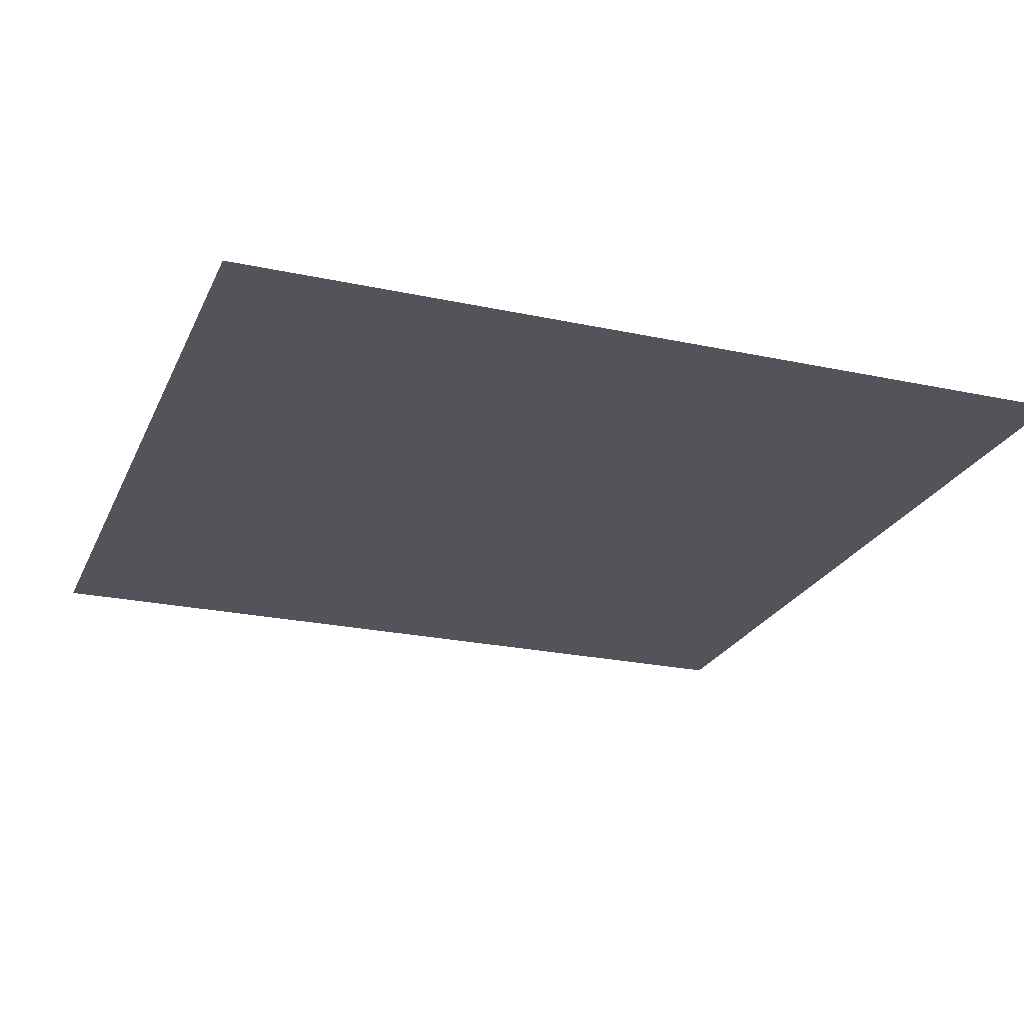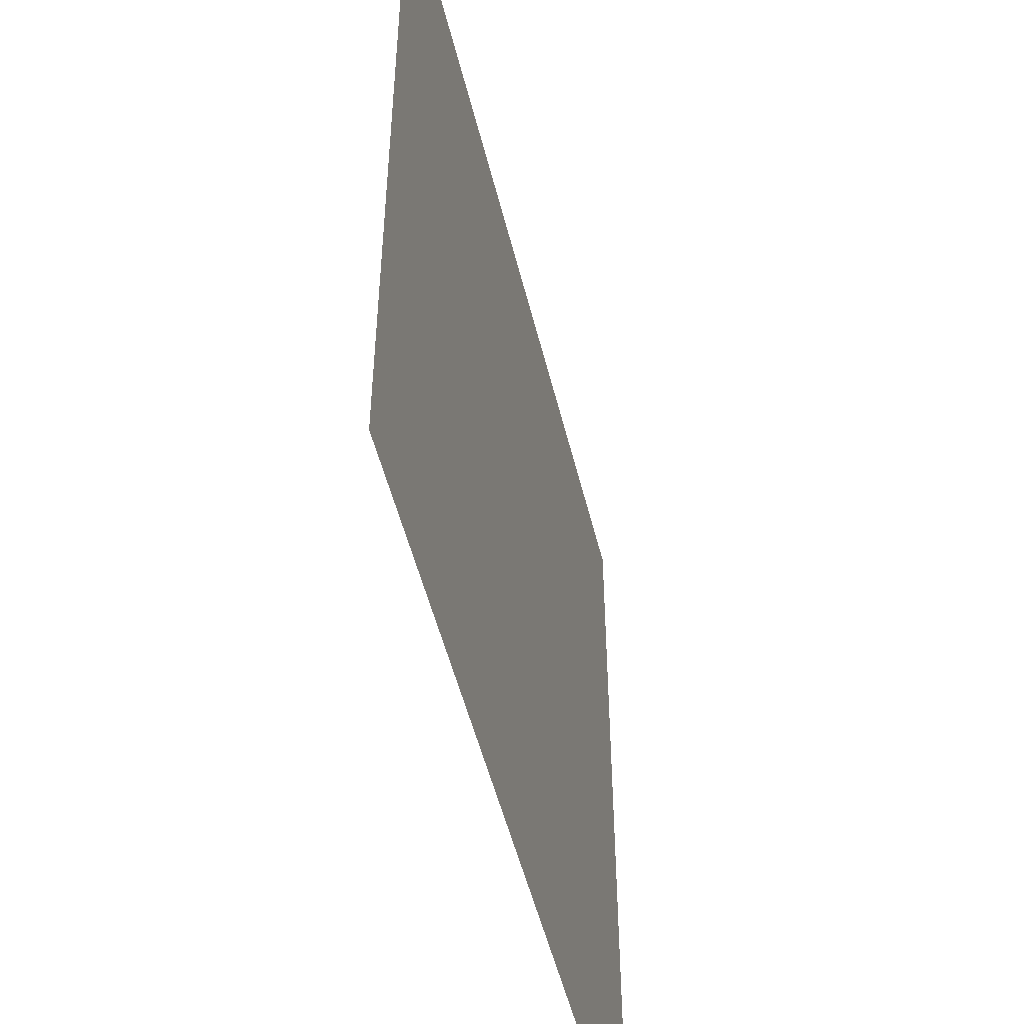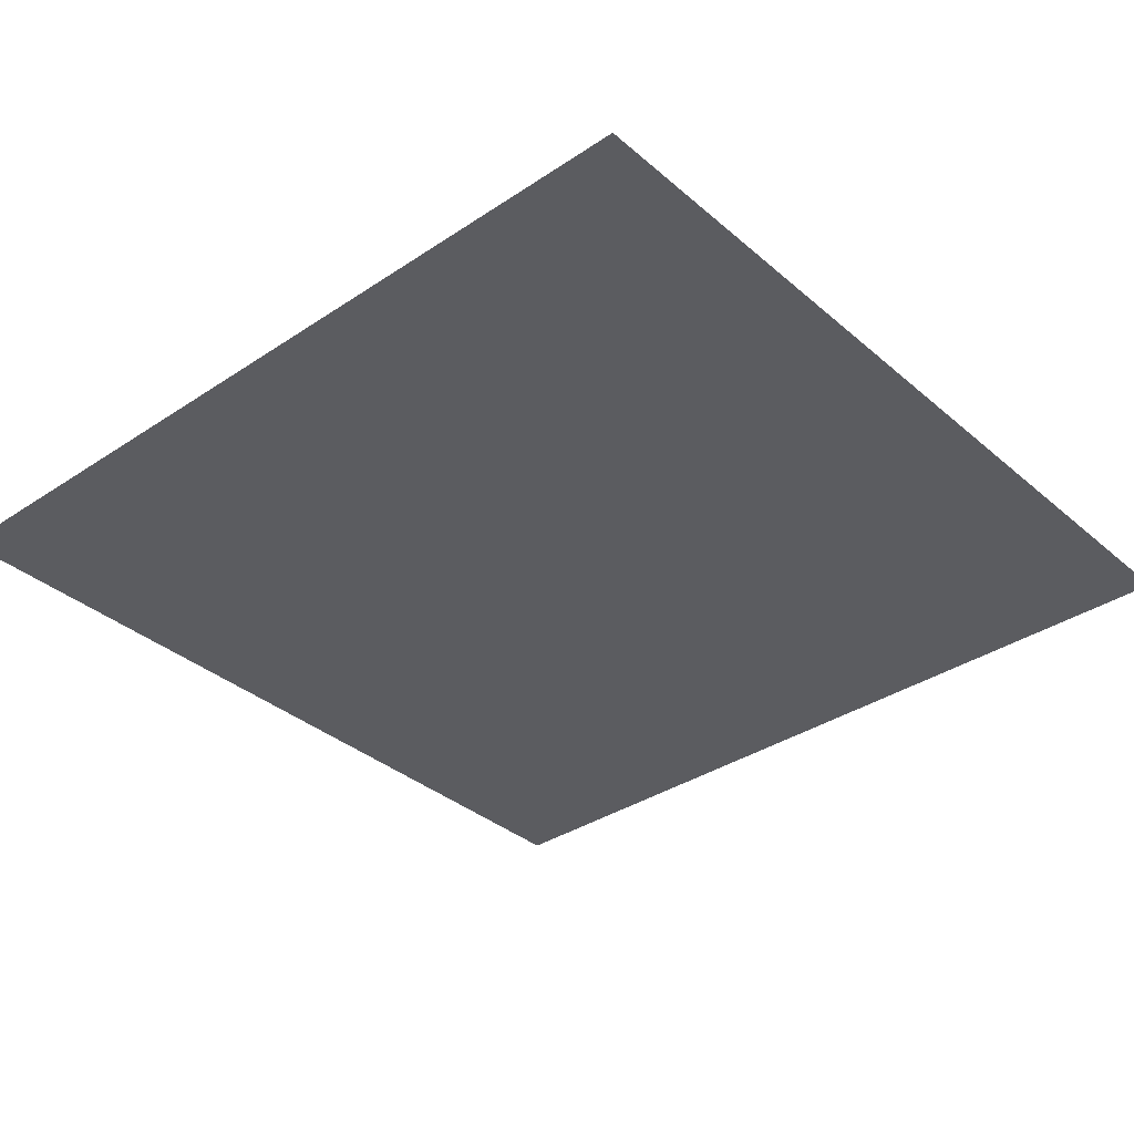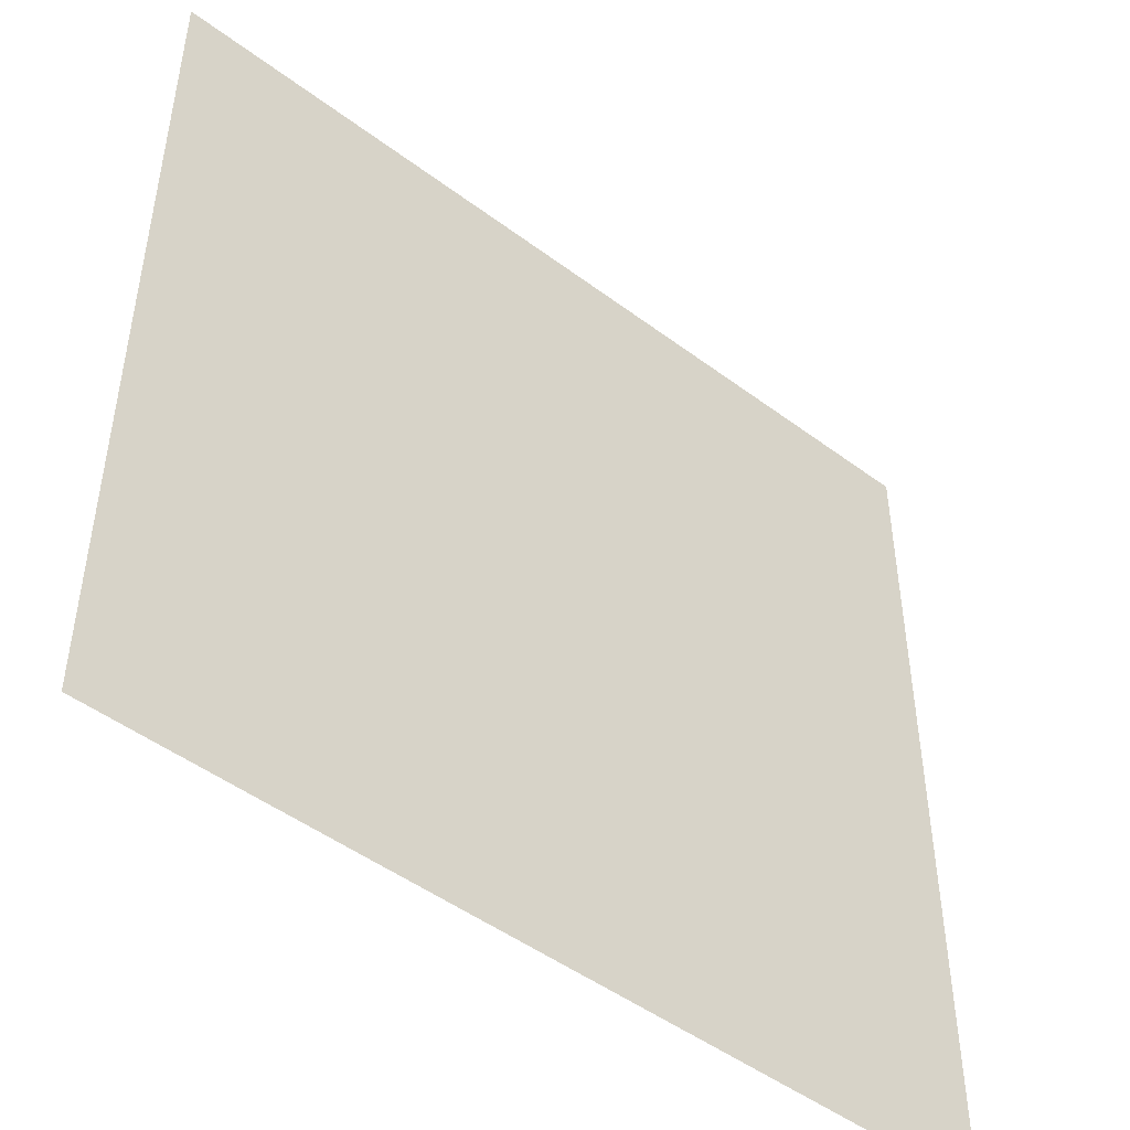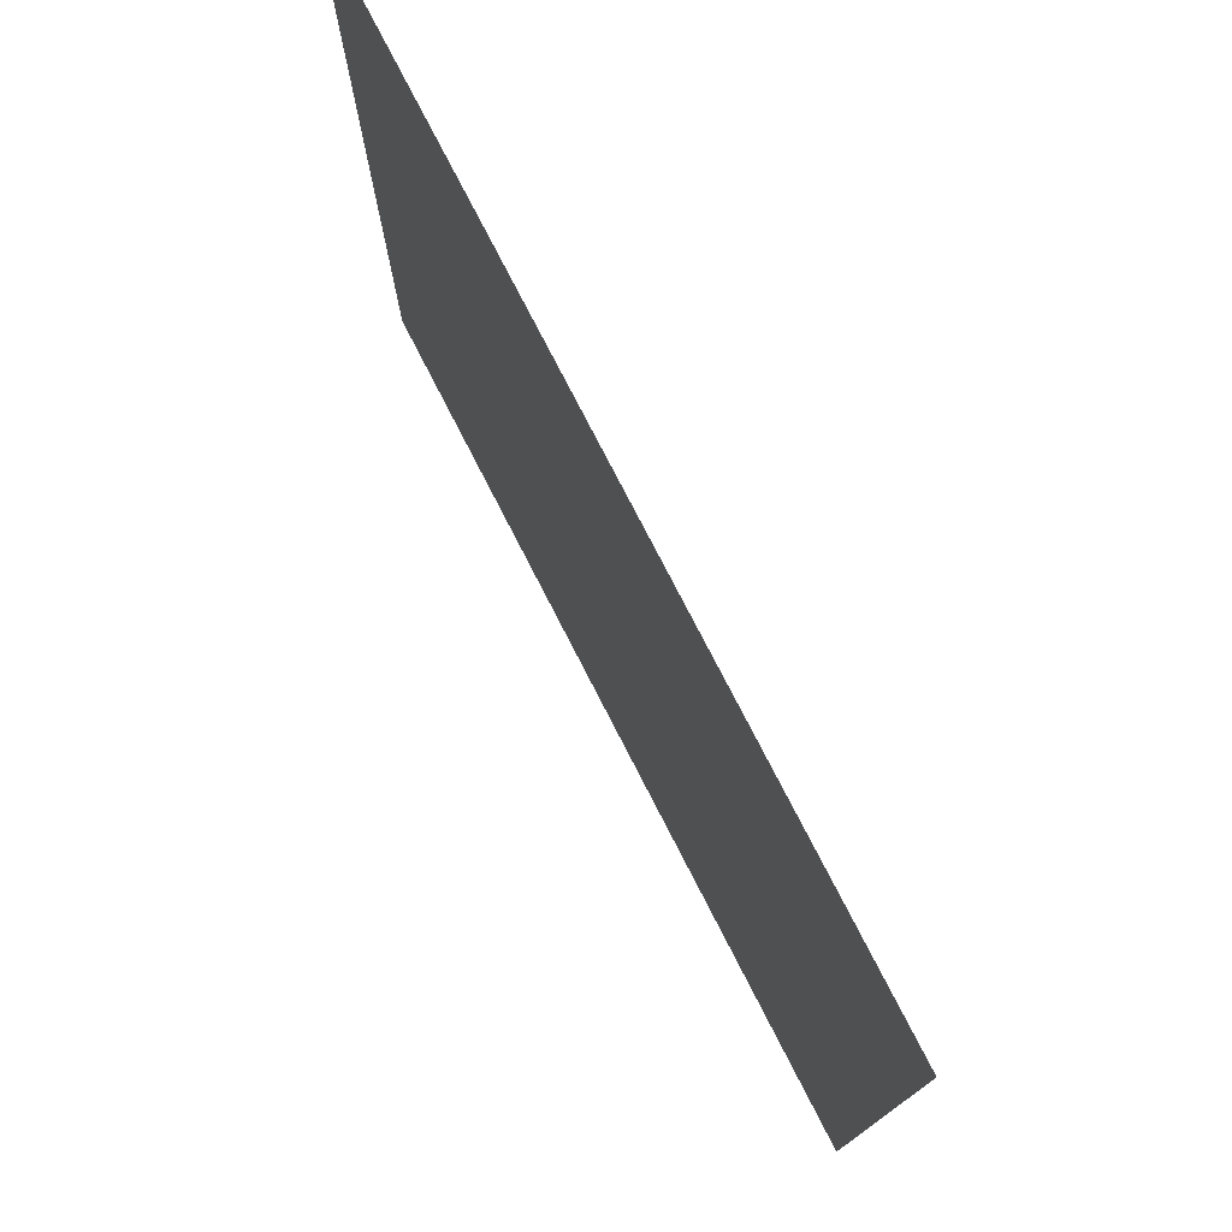
<metadata>
{"format":"obj","ext":"obj","renderer":"f3d","projection":"perspective","resolution":1024,"background":"white","views":[{"elev":-23.8,"azim":-19.8,"up":"+Y"},{"elev":-51.2,"azim":103.7,"up":"+Z"},{"elev":-35.2,"azim":131.5,"up":"+Y"},{"elev":-48.1,"azim":-40.0,"up":"+Z"},{"elev":77.1,"azim":-117.2,"up":"+Z"}]}
</metadata>
<code>
o if/210/90
v -35 0 22
v -16 0 -14
v -10 0 -8
v -25 0 19
v -16 0 27
v -20 0 33
v -32 0 40
v -49 0 17
v -23 0 -32
v 7 0 -46
v 8 0 -32
v 7 0 -21
v 4 0 9
v 2 0 30
v 2 0 38
v 1 0 47
v -49 0 53
v -61 0 10
v -35 0 -48
v 6 0 -60
v 31 0 -38
v 26 0 -30
v 21 0 -22
v 28 0 -14
v 30 0 2
v 26 0 15
v 20 0 28
v 24 0 37
v 29 0 46
v -4 0 54
v -6 0 64
v -64 0 64
v -64 0 -64
v 64 0 -64
v 43 0 -54
v 42 0 -24
v 33 0 -17
v 36 0 3
v 31 0 19
v 58 0 -45
v 58 0 10
v 50 0 3
v 36 0 24
v 64 0 64
v 49 0 46
v 30 0 56
v 33 0 64
v -8 0 -12
v -7 0 -11
v -11 0 -4
v -13 0 -4
v -12 0 -13
v -8 0 -17
v 0 0 -14
v 0 0 -13
v 9 0 -10
v 8 0 -9
v 15 0 1
v 13 0 1
v 14 0 10
v 13 0 8
v 2 0 14
v 3 0 12
v -10 0 9
v -9 0 8
v -42 0 -33
v -42 0 -31
v -63 0 -37
v -64 0 -39
v -37 0 -40
v -20 0 -29
v -22 0 -22
v -22 0 -20
v -15 0 -12
v -18 0 -3
v -20 0 -4
v -13 0 12
v -14 0 13
v -1 0 19
v -2 0 21
v 8 0 17
v 7 0 19
v 9 0 19
v 10 0 17
v 12 0 21
v 14 0 20
v 23 0 36
v 25 0 36
v 48 0 53
v 49 0 52
v 64 0 60
v 64 0 58
v 64 0 52
v 48 0 44
v 64 0 51
v 48 0 42
v 27 0 30
v 28 0 29
v 17 0 12
v 19 0 12
v 20 0 1
v 22 0 1
v 14 0 -14
v 15 0 -15
v 2 0 -19
v 2 0 -21
v -7 0 -19
v -19 0 -30
v -36 0 -41
v -64 0 -49
v -64 0 -51
v 32 0 -41
v 30 0 -43
v 30 0 -64
v 32 0 -64
v 64 0 -32
v 42 0 -32
v 38 0 -28
v 29 0 -37
v 27 0 -39
v 29 0 -32
v 27 0 -30
v 33 0 -28
v 31 0 -26
v 40 0 -26
v 44 0 -30
v 64 0 -30
v -32 0 41
v -30 0 43
v -30 0 64
v -32 0 64
v -64 0 32
v -42 0 32
v -38 0 28
v -29 0 37
v -27 0 39
v -29 0 32
v -27 0 30
v -33 0 28
v -31 0 26
v -40 0 26
v -44 0 30
v -64 0 30
v -23 -1 -1
v -9 -1 -1
v -9 -1 3
v -23 -1 3
v 11 -1 -1
v 25 -1 -1
v 25 -1 3
v 11 -1 3
v -3 -1 5
v -6 -1 6
v -6 -1 3
v -3 -1 3
v -2 -1 9
v -2 -1 6
v 0 -1 6
v 0 -1 9
v 5 -1 6
v 6 -1 9
v 3 -1 9
v 3 -1 6
v 9 -1 5
v 6 -1 5
v 6 -1 3
v 9 -1 3
v 6 -1 -5
v 9 -1 -6
v 9 -1 -3
v 6 -1 -3
v 5 -1 -9
v 5 -1 -6
v 3 -1 -6
v 3 -1 -9
v -2 -1 -6
v -3 -1 -9
v 0 -1 -9
v 0 -1 -6
v -6 -1 -5
v -3 -1 -5
v -3 -1 -3
v -6 -1 -3
v -35 0 22
v -35 0 22
v -35 0 22
v -35 0 22
v -35 0 22
v -35 0 22
v -35 0 22
v -35 0 22
v -35 0 22
f 1 2 3
f 1 3 4
f 1 4 5
f 1 5 6
f 1 6 7
f 1 7 8
f 1 8 9
f 1 9 2
f 2 9 10
f 2 10 11
f 2 11 3
f 3 11 12
f 3 12 13
f 3 13 4
f 4 13 5
f 5 13 14
f 5 14 6
f 6 14 15
f 6 15 7
f 7 15 16
f 7 16 17
f 7 17 18
f 7 18 8
f 8 18 9
f 9 18 19
f 9 19 20
f 9 20 10
f 10 20 21
f 10 21 11
f 11 21 22
f 11 22 12
f 12 22 23
f 12 23 13
f 13 23 24
f 13 24 25
f 13 25 26
f 13 26 27
f 13 27 14
f 14 27 15
f 15 27 28
f 15 28 16
f 16 28 29
f 16 29 30
f 16 30 17
f 17 30 31
f 17 31 32
f 17 32 18
f 18 32 33
f 18 33 19
f 19 33 20
f 20 33 34
f 20 34 35
f 20 35 21
f 21 35 36
f 21 36 22
f 22 36 37
f 22 37 23
f 23 37 24
f 24 37 38
f 24 38 25
f 25 38 39
f 25 39 26
f 26 39 28
f 26 28 27
f 34 40 35
f 35 40 36
f 36 40 41
f 36 41 42
f 36 42 37
f 37 42 38
f 38 42 43
f 38 43 39
f 39 43 29
f 39 29 28
f 44 41 34
f 34 41 40
f 44 45 41
f 41 45 42
f 42 45 43
f 43 45 46
f 43 46 29
f 29 46 30
f 30 46 31
f 31 46 47
f 47 46 44
f 44 46 45
f 48 49 50
f 48 50 51
f 48 51 52
f 48 52 53
f 48 53 54
f 48 54 55
f 48 55 49
f 55 54 56
f 55 56 57
f 57 56 58
f 57 58 59
f 59 58 60
f 59 60 61
f 61 60 62
f 61 62 63
f 63 62 64
f 63 64 65
f 65 64 51
f 65 51 50
f 66 67 68
f 66 68 69
f 66 69 70
f 66 70 71
f 66 71 72
f 66 72 67
f 67 72 73
f 73 72 52
f 73 52 74
f 74 52 75
f 74 75 76
f 76 75 77
f 76 77 78
f 78 77 79
f 78 79 80
f 80 79 81
f 80 81 82
f 82 81 83
f 83 81 84
f 83 84 85
f 85 84 86
f 85 86 87
f 87 86 88
f 87 88 89
f 89 88 90
f 89 90 91
f 91 90 92
f 92 90 93
f 93 90 94
f 93 94 95
f 95 94 96
f 96 94 97
f 96 97 98
f 98 97 99
f 98 99 100
f 100 99 101
f 100 101 102
f 102 101 103
f 102 103 104
f 104 103 105
f 104 105 106
f 106 105 53
f 106 53 107
f 107 53 71
f 107 71 108
f 108 71 70
f 108 70 109
f 109 70 110
f 109 110 111
f 88 86 99
f 88 99 97
f 88 97 94
f 88 94 90
f 62 79 77
f 62 77 64
f 64 77 51
f 51 77 75
f 51 75 52
f 79 62 60
f 79 60 81
f 81 60 99
f 81 99 86
f 81 86 84
f 60 58 101
f 60 101 99
f 58 56 103
f 58 103 101
f 103 56 54
f 103 54 105
f 105 54 53
f 53 52 72
f 53 72 71
f 70 69 110
f 112 113 114
f 112 114 115
f 112 115 34
f 112 34 116
f 112 116 117
f 112 117 118
f 112 118 119
f 112 119 113
f 113 119 120
f 120 119 121
f 120 121 122
f 122 121 123
f 122 123 124
f 124 123 118
f 124 118 125
f 125 118 117
f 125 117 126
f 126 117 116
f 126 116 127
f 128 129 130
f 128 130 131
f 128 131 32
f 128 32 132
f 128 132 133
f 128 133 134
f 128 134 135
f 128 135 129
f 129 135 136
f 136 135 137
f 136 137 138
f 138 137 139
f 138 139 140
f 140 139 134
f 140 134 141
f 141 134 133
f 141 133 142
f 142 133 132
f 142 132 143
f 121 119 118
f 121 118 123
f 137 135 134
f 137 134 139
f 144 145 146
f 144 146 147
f 148 149 150
f 148 150 151
f 152 153 154
f 152 154 155
f 156 153 152
f 156 152 157
f 156 157 158
f 156 158 159
f 160 161 162
f 160 162 163
f 164 161 160
f 164 160 165
f 164 165 166
f 164 166 167
f 168 169 170
f 168 170 171
f 172 169 168
f 172 168 173
f 172 173 174
f 172 174 175
f 176 177 178
f 176 178 179
f 180 177 176
f 180 176 181
f 180 181 182
f 180 182 183

</code>
